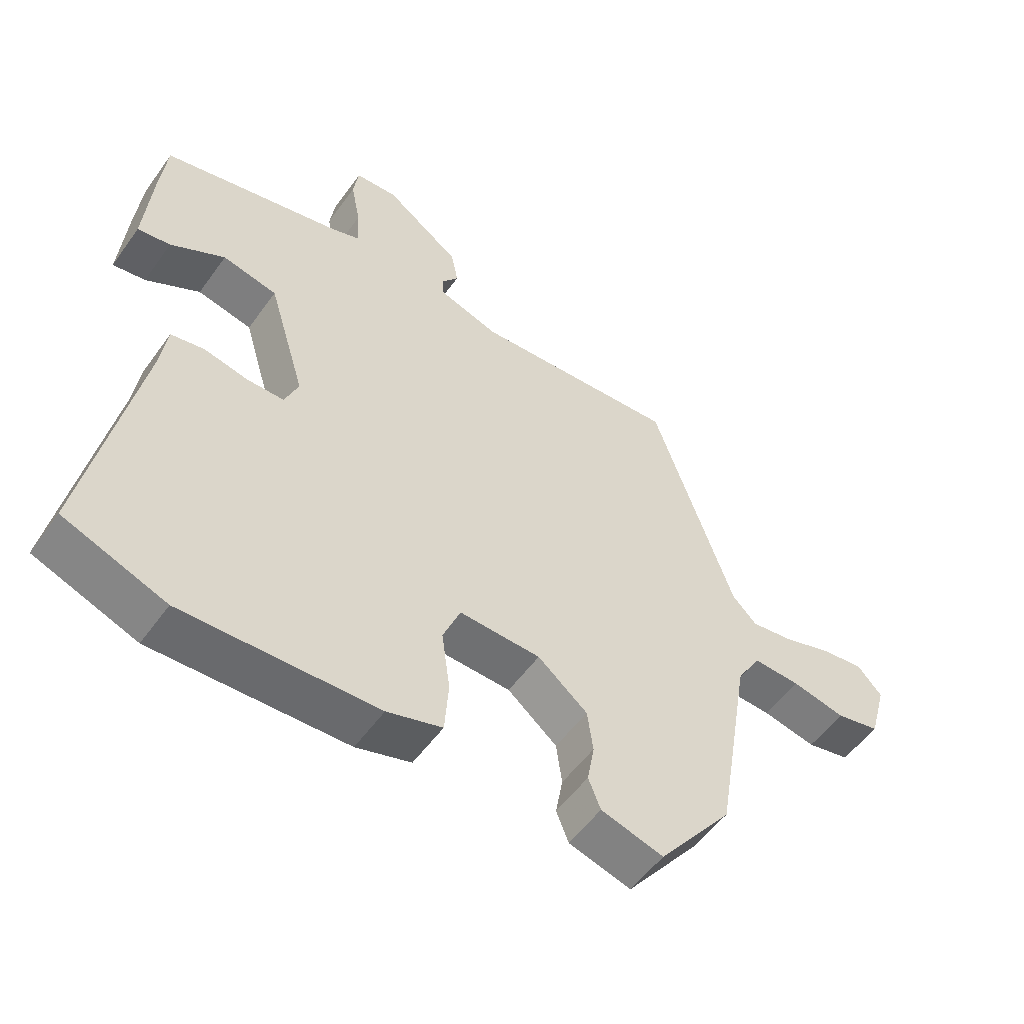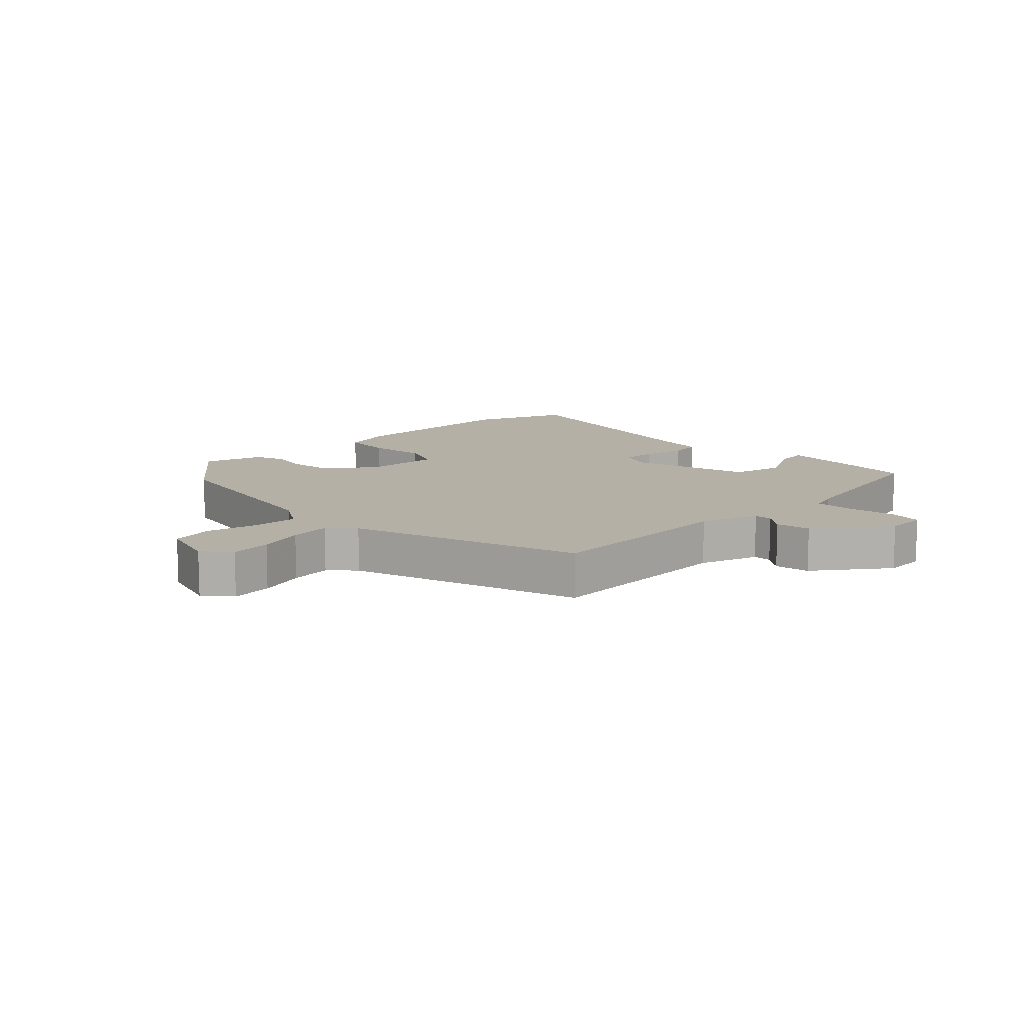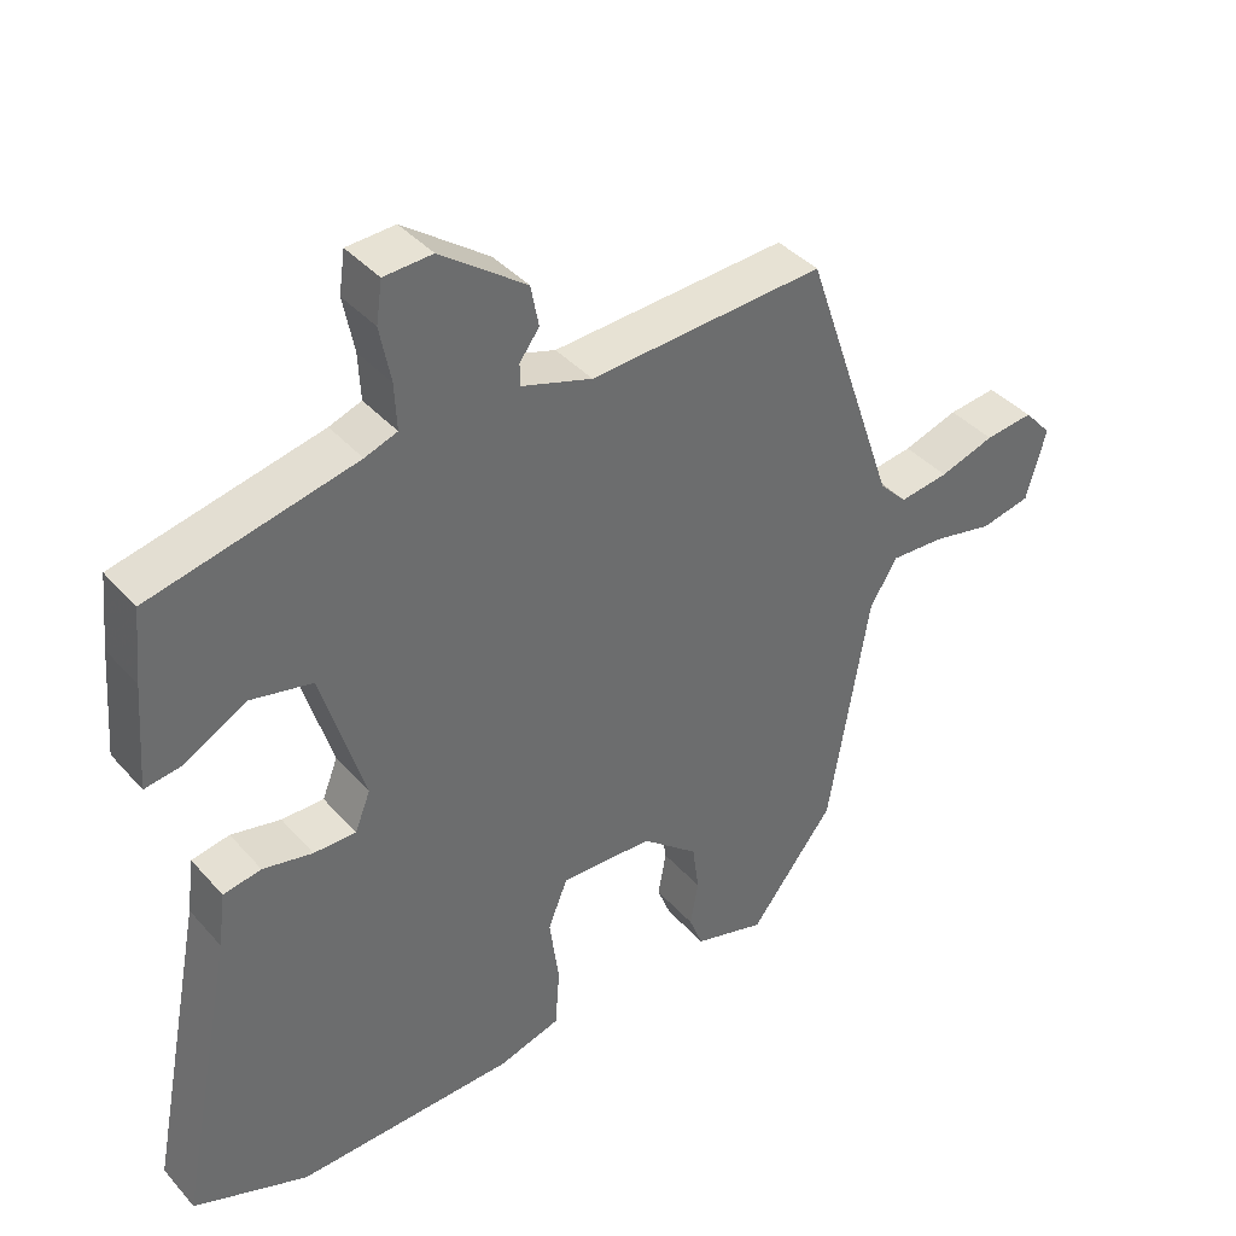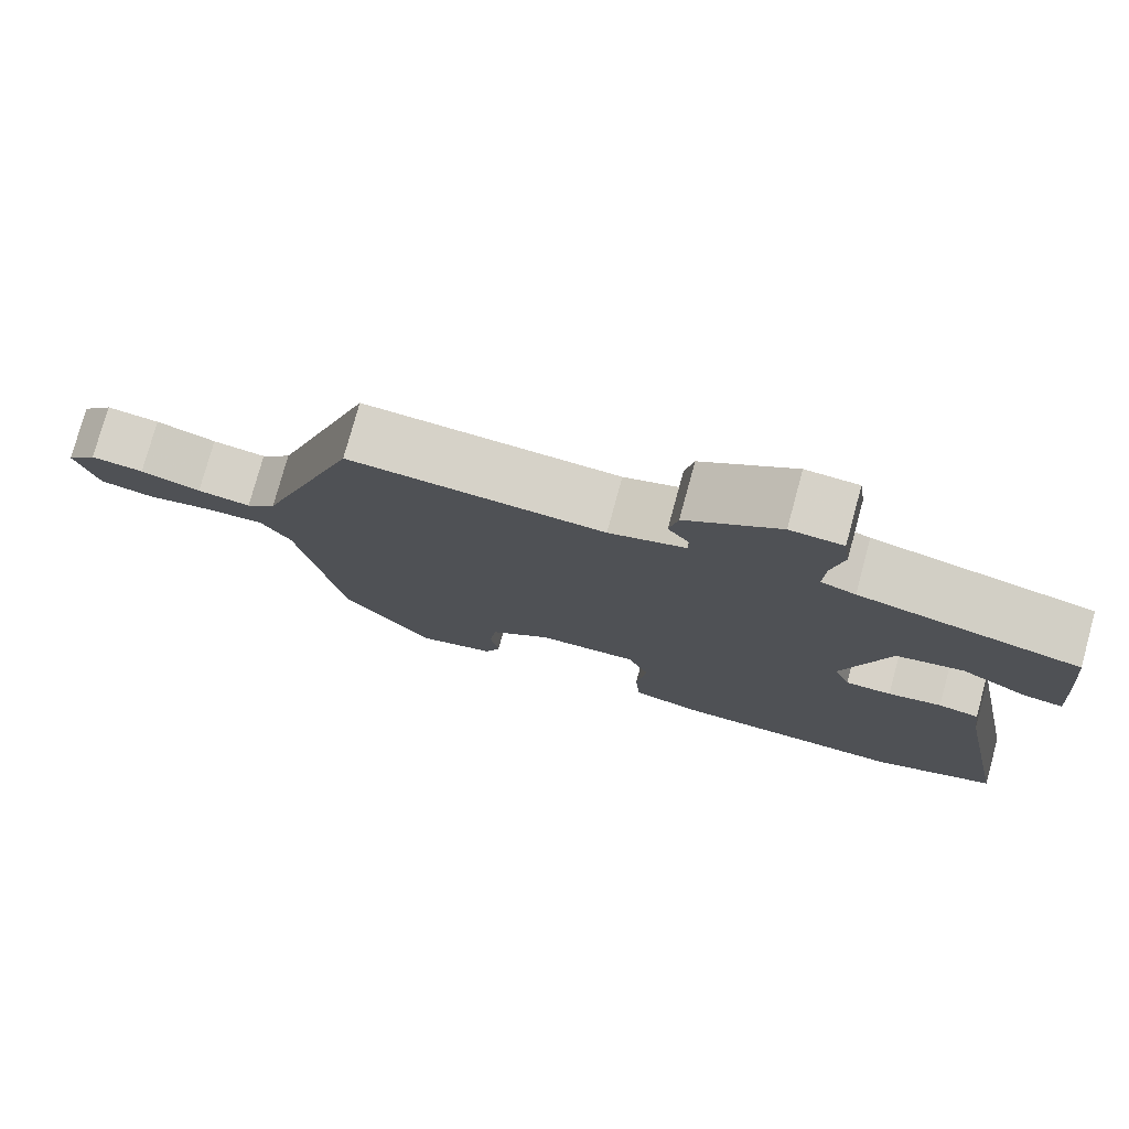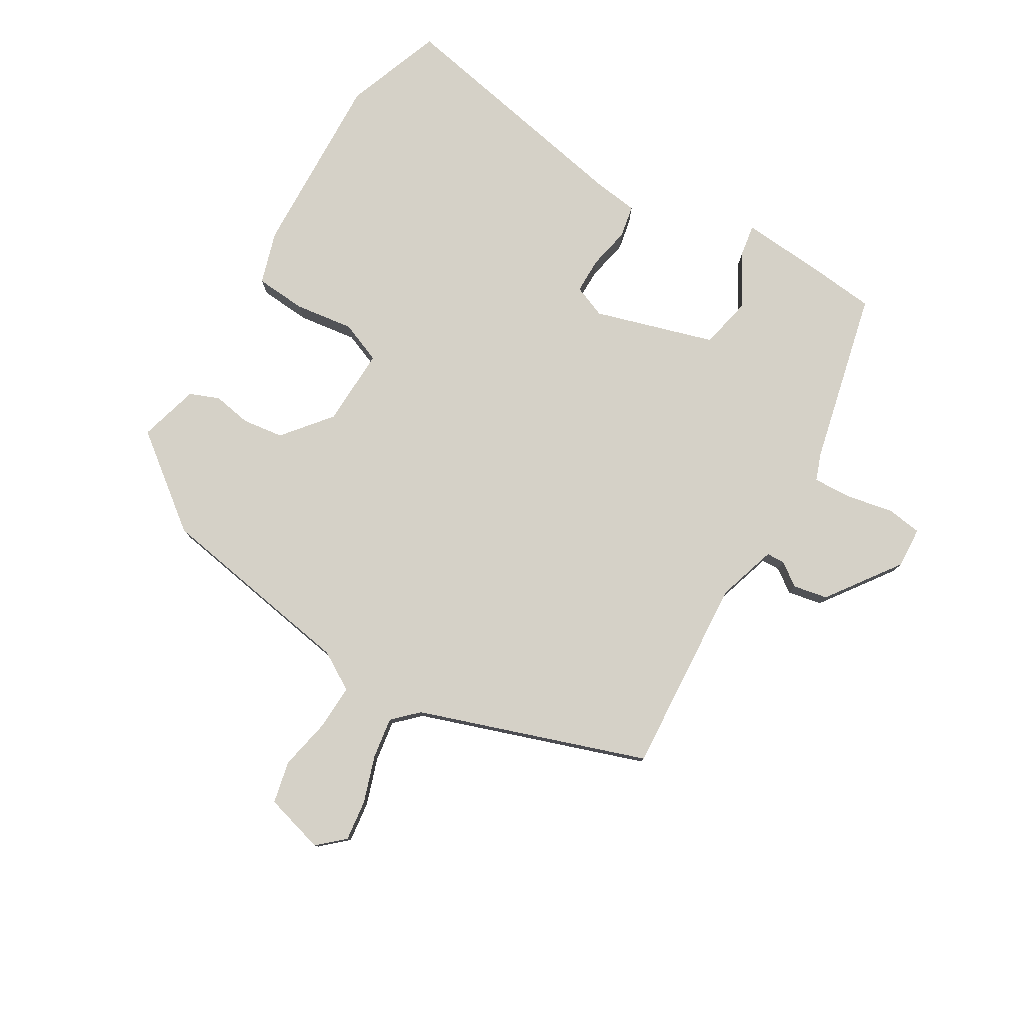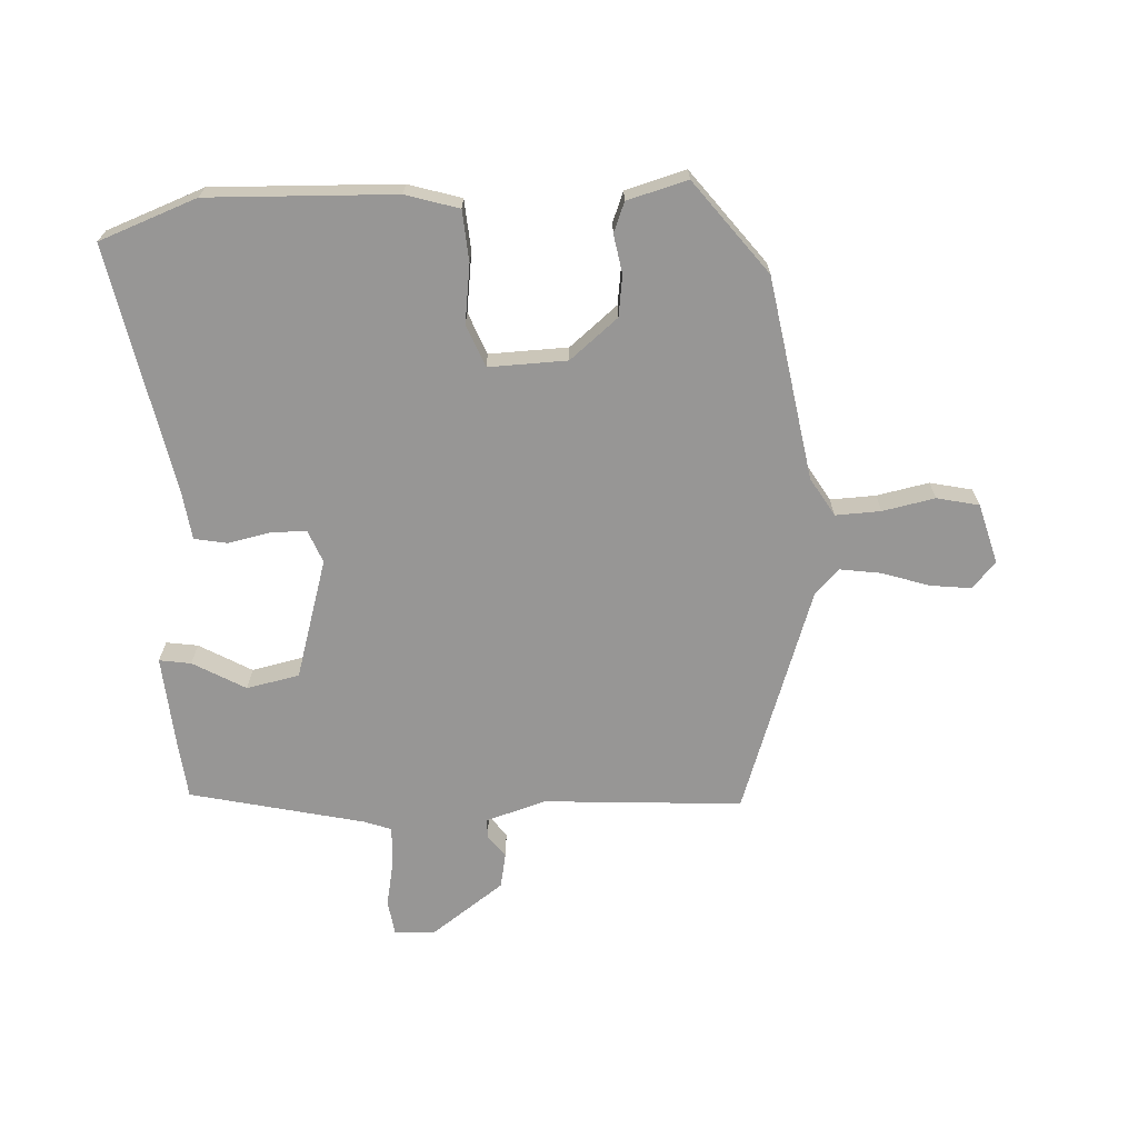
<metadata>
{"format":"obj","ext":"obj","renderer":"f3d","projection":"perspective","resolution":1024,"background":"white","views":[{"elev":-54.1,"azim":145.0,"up":"+Z"},{"elev":11.7,"azim":-43.3,"up":"+Y"},{"elev":39.3,"azim":143.3,"up":"+Z"},{"elev":77.4,"azim":15.3,"up":"+Z"},{"elev":79.1,"azim":-59.3,"up":"+Y"},{"elev":-67.9,"azim":-177.0,"up":"+Y"}]}
</metadata>
<code>
v -0.396 0.07 0.499
v -0.076 0.07 0.478
v 0.02 0.07 0.508
v 0.021 0.07 0.538
v -0.006 0.07 0.575
v 0.005 0.07 0.631
v 0.122 0.07 0.715
v 0.188 0.07 0.711
v 0.196 0.07 0.655
v 0.181 0.07 0.579
v 0.178 0.07 0.516
v 0.222 0.07 0.5
v 0.502 0.07 0.435
v 0.512 0.07 0.335
v 0.523 0.07 0.193
v 0.472 0.07 0.201
v 0.388 0.07 0.249
v 0.303 0.07 0.231
v 0.245 0.07 0.038
v 0.266 0.07 -0.015
v 0.324 0.07 -0.015
v 0.392 0.07 -0.001
v 0.444 0.07 -0.011
v 0.454 0.07 -0.086
v 0.532 0.07 -0.488
v 0.375 0.07 -0.546
v 0.075 0.07 -0.535
v -0.01 0.07 -0.509
v -0.016 0.07 -0.427
v -0.003 0.07 -0.332
v -0.03 0.07 -0.265
v -0.156 0.07 -0.269
v -0.233 0.07 -0.332
v -0.242 0.07 -0.398
v -0.231 0.07 -0.46
v -0.25 0.07 -0.508
v -0.347 0.07 -0.535
v -0.462 0.07 -0.386
v -0.517 0.07 -0.06
v -0.554 0.07 0.002
v -0.627 0.07 -0.001
v -0.711 0.07 -0.018
v -0.779 0.07 -0.003
v -0.806 0.07 0.094
v -0.768 0.07 0.136
v -0.702 0.07 0.128
v -0.627 0.07 0.103
v -0.56 0.07 0.093
v -0.522 0.07 0.132
v -0.396 0 0.499
v -0.076 0 0.478
v 0.02 0 0.508
v 0.021 0 0.538
v -0.006 0 0.575
v 0.005 0 0.631
v 0.122 0 0.715
v 0.188 0 0.711
v 0.196 0 0.655
v 0.181 0 0.579
v 0.178 0 0.516
v 0.222 0 0.5
v 0.502 0 0.435
v 0.512 0 0.335
v 0.523 0 0.193
v 0.472 0 0.201
v 0.388 0 0.249
v 0.303 0 0.231
v 0.245 0 0.038
v 0.266 0 -0.015
v 0.324 0 -0.015
v 0.392 0 -0.001
v 0.444 0 -0.011
v 0.454 0 -0.086
v 0.532 0 -0.488
v 0.375 0 -0.546
v 0.075 0 -0.535
v -0.01 0 -0.509
v -0.016 0 -0.427
v -0.003 0 -0.332
v -0.03 0 -0.265
v -0.156 0 -0.269
v -0.233 0 -0.332
v -0.242 0 -0.398
v -0.231 0 -0.46
v -0.25 0 -0.508
v -0.347 0 -0.535
v -0.462 0 -0.386
v -0.517 0 -0.06
v -0.554 0 0.002
v -0.627 0 -0.001
v -0.711 0 -0.018
v -0.779 0 -0.003
v -0.806 0 0.094
v -0.768 0 0.136
v -0.702 0 0.128
v -0.627 0 0.103
v -0.56 0 0.093
v -0.522 0 0.132
f 45 46 47
f 44 45 47
f 43 44 47
f 42 43 47
f 41 42 47
f 40 41 47 48
f 39 40 48 49
f 38 39 49
f 37 38 49
f 36 37 49
f 35 36 49
f 34 35 49
f 28 29 30
f 27 28 30
f 26 27 30
f 25 26 30
f 24 25 30
f 24 30 31
f 23 24 31
f 22 23 31
f 21 22 31
f 20 21 31 32
f 15 16 17
f 14 15 17
f 13 14 17
f 12 13 17
f 11 12 17 18
f 8 9 10
f 7 8 10
f 6 7 10
f 5 6 10
f 4 5 10
f 3 4 10 11
f 11 18 19
f 3 11 19
f 2 3 19
f 33 34 49 1
f 32 33 1 2
f 2 19 20 32
f 96 95 94
f 96 94 93
f 96 93 92
f 96 92 91
f 96 91 90
f 97 96 90 89
f 98 97 89 88
f 98 88 87
f 98 87 86
f 98 86 85
f 98 85 84
f 98 84 83
f 79 78 77
f 79 77 76
f 79 76 75
f 79 75 74
f 79 74 73
f 80 79 73
f 80 73 72
f 80 72 71
f 80 71 70
f 81 80 70 69
f 66 65 64
f 66 64 63
f 66 63 62
f 66 62 61
f 67 66 61 60
f 59 58 57
f 59 57 56
f 59 56 55
f 59 55 54
f 59 54 53
f 60 59 53 52
f 68 67 60
f 68 60 52
f 68 52 51
f 50 98 83 82
f 51 50 82 81
f 81 69 68 51
f 1 50 51 2
f 2 51 52 3
f 3 52 53 4
f 4 53 54 5
f 5 54 55 6
f 6 55 56 7
f 7 56 57 8
f 8 57 58 9
f 9 58 59 10
f 10 59 60 11
f 11 60 61 12
f 12 61 62 13
f 13 62 63 14
f 14 63 64 15
f 15 64 65 16
f 16 65 66 17
f 17 66 67 18
f 18 67 68 19
f 19 68 69 20
f 20 69 70 21
f 21 70 71 22
f 22 71 72 23
f 23 72 73 24
f 24 73 74 25
f 25 74 75 26
f 26 75 76 27
f 27 76 77 28
f 28 77 78 29
f 29 78 79 30
f 30 79 80 31
f 31 80 81 32
f 32 81 82 33
f 33 82 83 34
f 34 83 84 35
f 35 84 85 36
f 36 85 86 37
f 37 86 87 38
f 38 87 88 39
f 39 88 89 40
f 40 89 90 41
f 41 90 91 42
f 42 91 92 43
f 43 92 93 44
f 44 93 94 45
f 45 94 95 46
f 46 95 96 47
f 47 96 97 48
f 48 97 98 49
f 49 98 50 1

</code>
